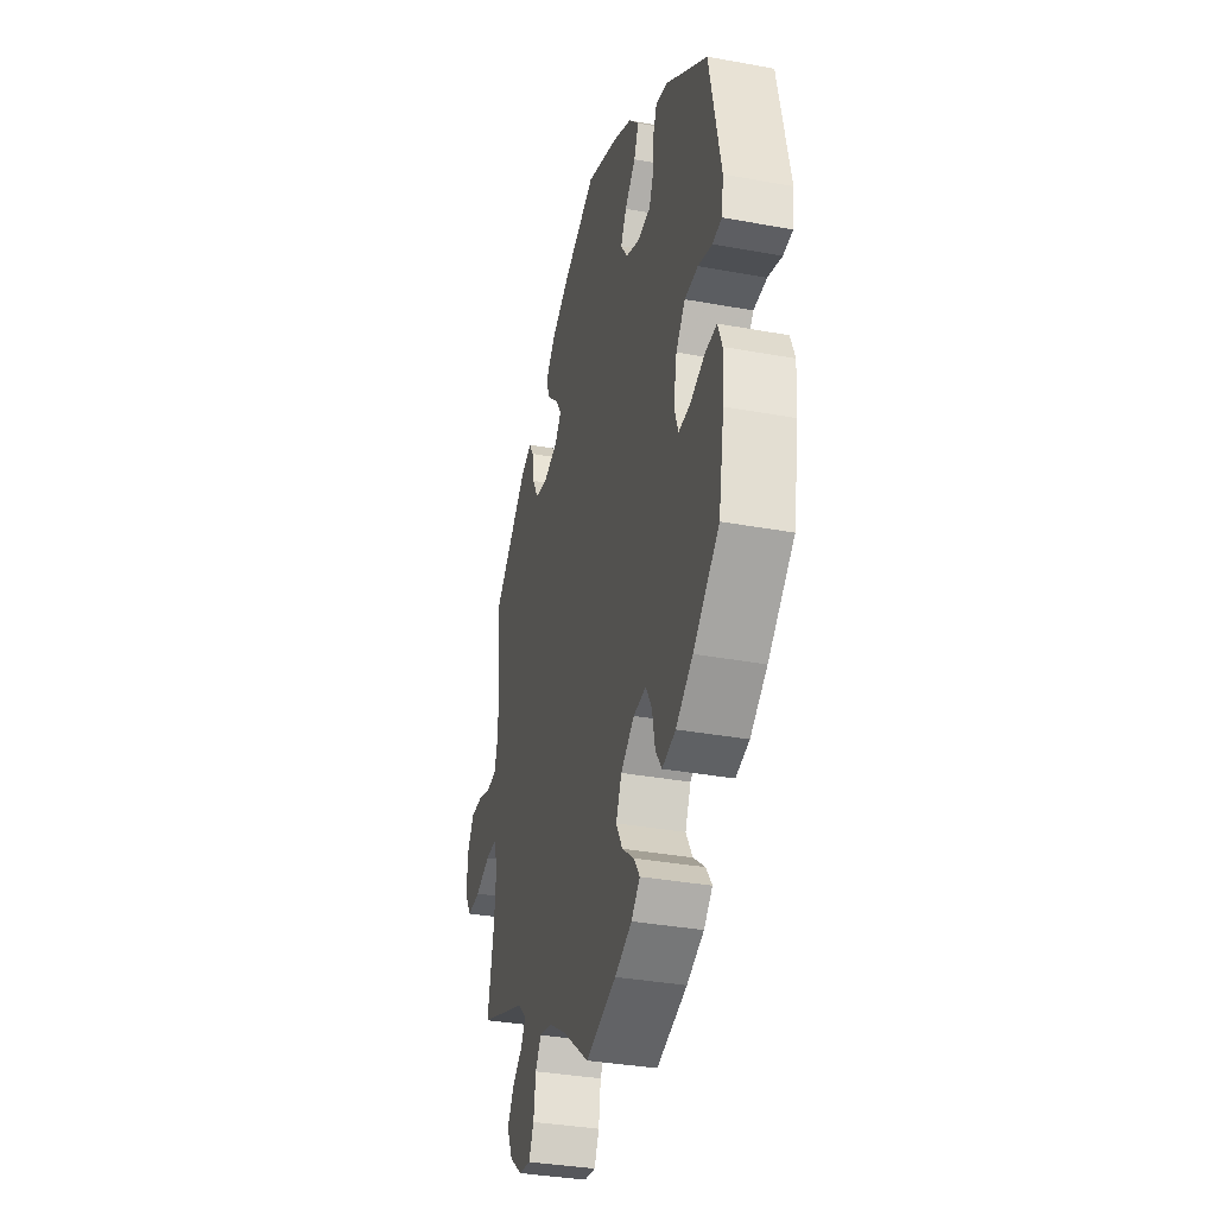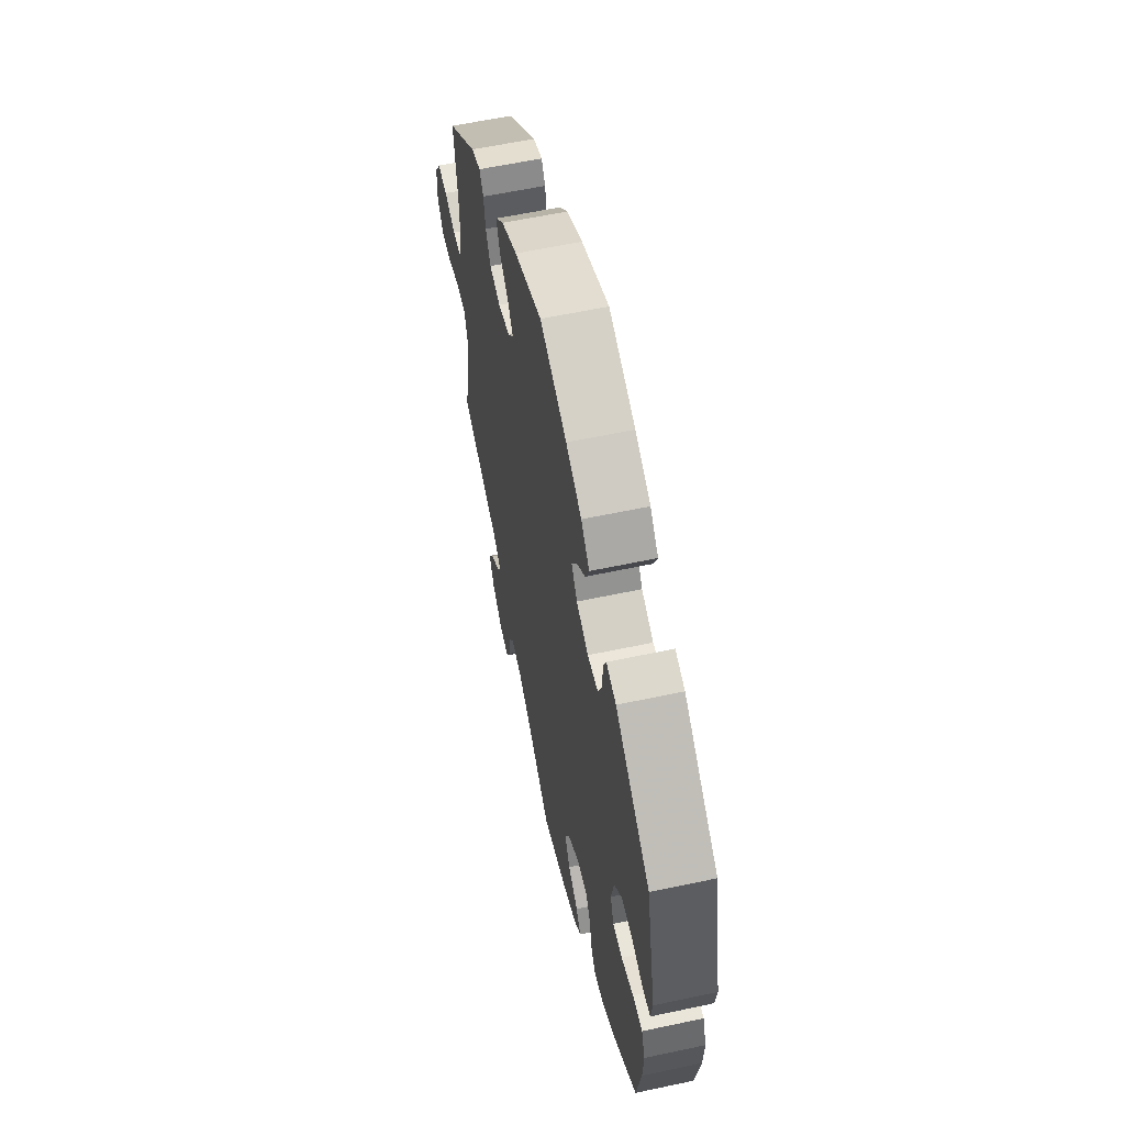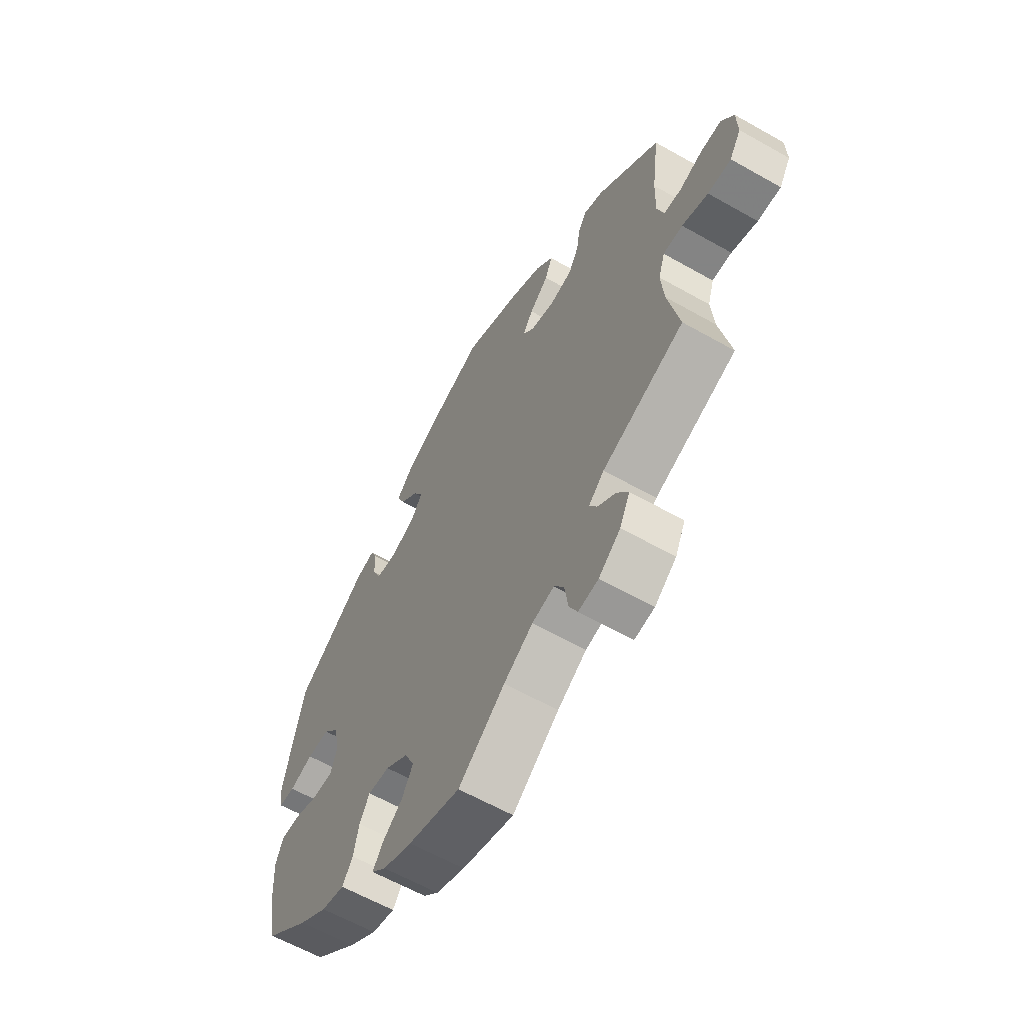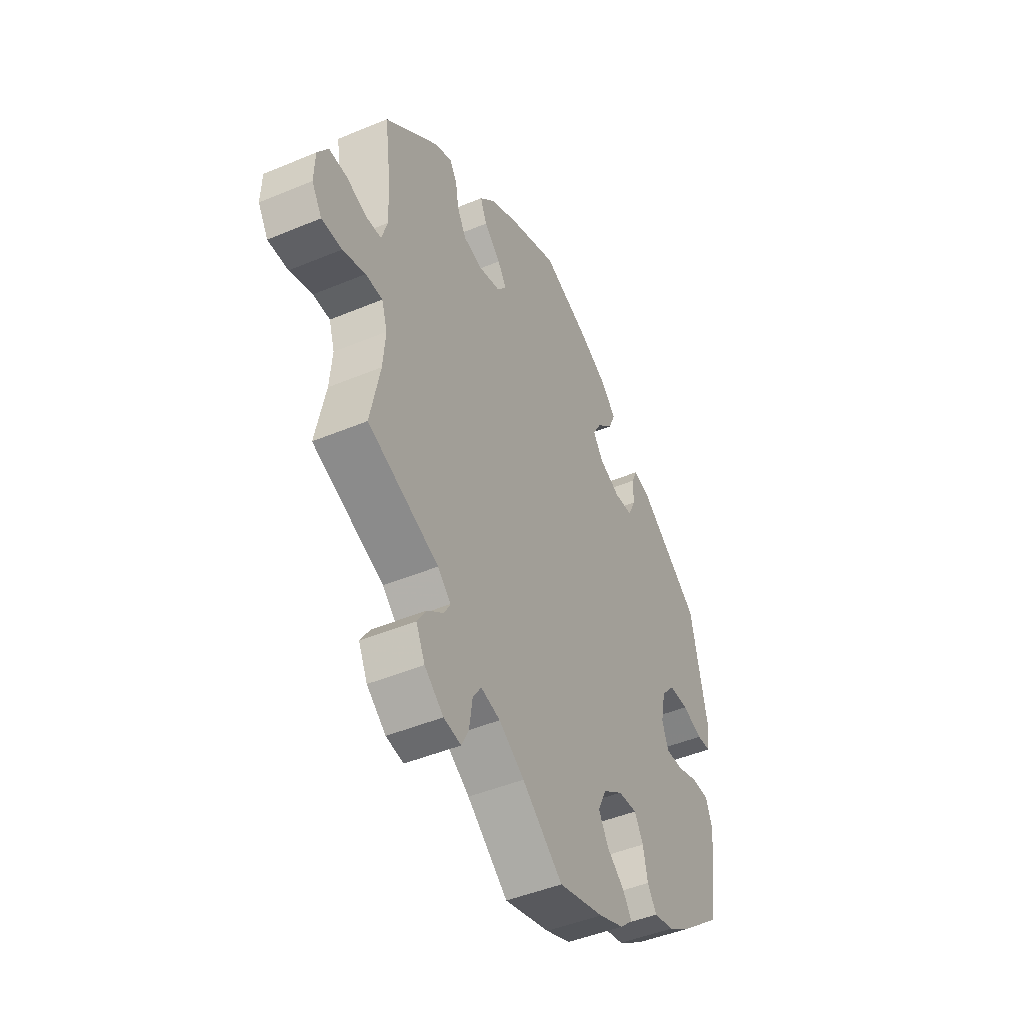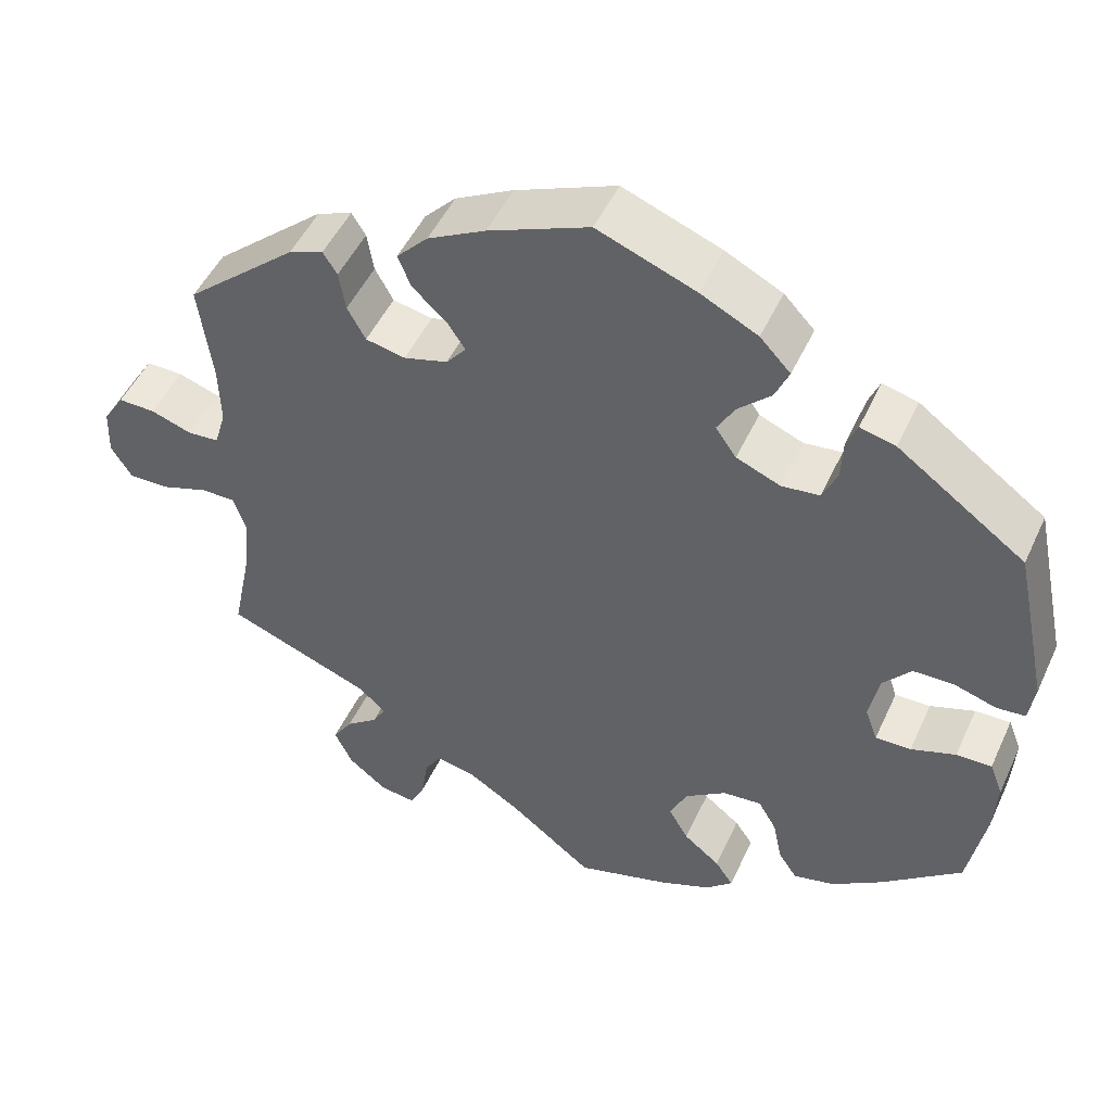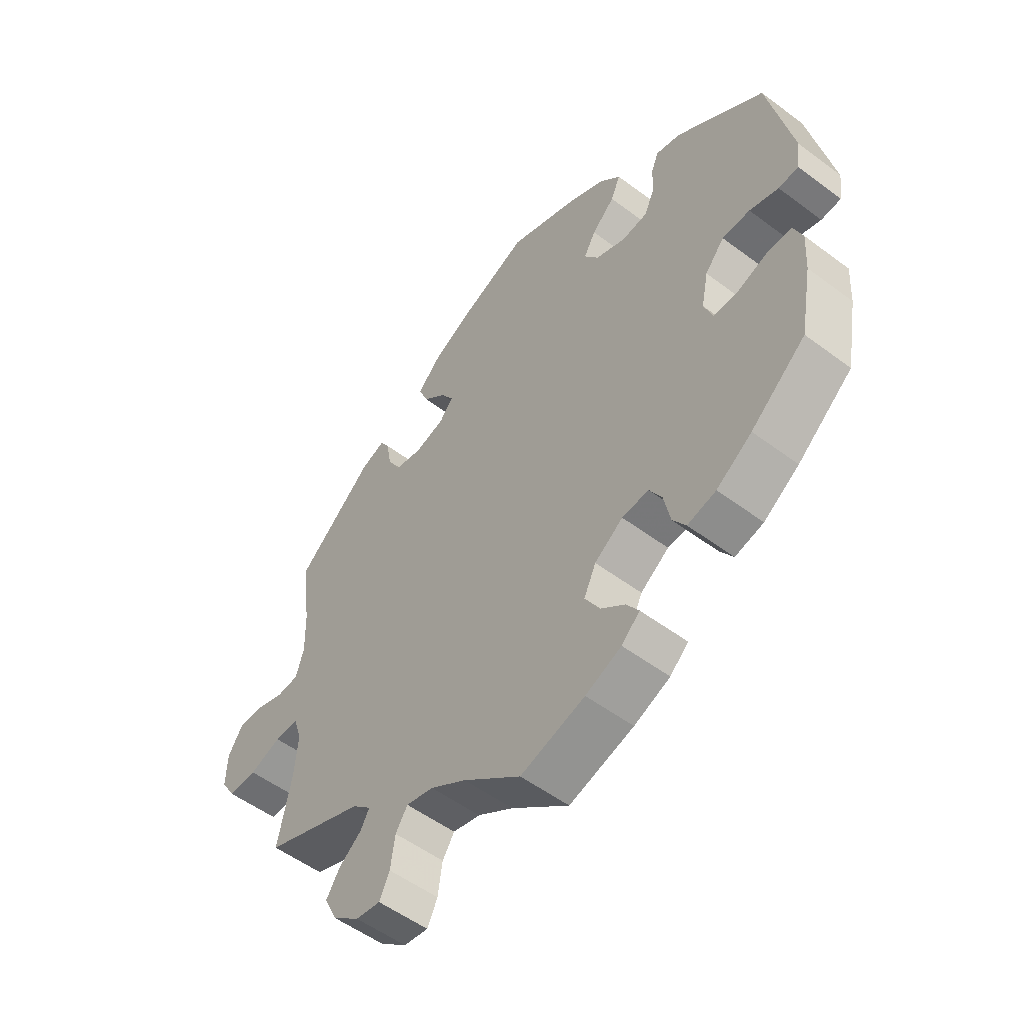
<metadata>
{"format":"obj","ext":"obj","renderer":"f3d","projection":"perspective","resolution":1024,"background":"white","views":[{"elev":-34.8,"azim":76.2,"up":"+Z"},{"elev":59.2,"azim":77.6,"up":"+Z"},{"elev":-61.3,"azim":-120.0,"up":"+Z"},{"elev":-46.3,"azim":-64.5,"up":"+Z"},{"elev":49.1,"azim":24.1,"up":"+Z"},{"elev":-53.4,"azim":51.3,"up":"+Z"}]}
</metadata>
<code>
v -0.101 0.07 -0.499
v -0.164 0.07 -0.459
v -0.212 0.07 -0.448
v -0.233 0.07 -0.48
v -0.241 0.07 -0.534
v -0.259 0.07 -0.571
v -0.302 0.07 -0.565
v -0.349 0.07 -0.528
v -0.371 0.07 -0.482
v -0.347 0.07 -0.445
v -0.308 0.07 -0.415
v -0.292 0.07 -0.387
v -0.325 0.07 -0.357
v -0.501 0.07 -0.289
v -0.477 0.07 -0.172
v -0.471 0.07 -0.102
v -0.485 0.07 -0.058
v -0.527 0.07 -0.058
v -0.583 0.07 -0.077
v -0.633 0.07 -0.078
v -0.658 0.07 -0.038
v -0.656 0.07 0.02
v -0.63 0.07 0.061
v -0.585 0.07 0.06
v -0.535 0.07 0.043
v -0.497 0.07 0.046
v -0.483 0.07 0.093
v -0.485 0.07 0.167
v -0.501 0.07 0.289
v -0.366 0.07 0.406
v -0.324 0.07 0.422
v -0.307 0.07 0.395
v -0.299 0.07 0.347
v -0.277 0.07 0.307
v -0.229 0.07 0.297
v -0.176 0.07 0.312
v -0.152 0.07 0.341
v -0.174 0.07 0.375
v -0.215 0.07 0.412
v -0.231 0.07 0.451
v -0.193 0.07 0.491
v -0.123 0.07 0.528
v -0.001 0.07 0.578
v 0.118 0.07 0.532
v 0.187 0.07 0.497
v 0.224 0.07 0.458
v 0.207 0.07 0.419
v 0.167 0.07 0.381
v 0.146 0.07 0.344
v 0.171 0.07 0.308
v 0.224 0.07 0.286
v 0.27 0.07 0.291
v 0.288 0.07 0.331
v 0.29 0.07 0.381
v 0.303 0.07 0.412
v 0.346 0.07 0.401
v 0.5 0.07 0.289
v 0.542 0.07 0.091
v 0.535 0.07 0.042
v 0.5 0.07 0.039
v 0.449 0.07 0.055
v 0.4 0.07 0.054
v 0.366 0.07 0.014
v 0.354 0.07 -0.046
v 0.369 0.07 -0.088
v 0.412 0.07 -0.087
v 0.466 0.07 -0.068
v 0.509 0.07 -0.067
v 0.525 0.07 -0.108
v 0.521 0.07 -0.175
v 0.5 0.07 -0.289
v 0.404 0.07 -0.368
v 0.342 0.07 -0.41
v 0.292 0.07 -0.422
v 0.269 0.07 -0.388
v 0.258 0.07 -0.334
v 0.236 0.07 -0.296
v 0.189 0.07 -0.3
v 0.139 0.07 -0.335
v 0.118 0.07 -0.38
v 0.142 0.07 -0.422
v 0.186 0.07 -0.457
v 0.208 0.07 -0.489
v 0.176 0.07 -0.519
v 0.113 0.07 -0.545
v 0 0.07 -0.578
v -0.101 0 -0.499
v -0.164 0 -0.459
v -0.212 0 -0.448
v -0.233 0 -0.48
v -0.241 0 -0.534
v -0.259 0 -0.571
v -0.302 0 -0.565
v -0.349 0 -0.528
v -0.371 0 -0.482
v -0.347 0 -0.445
v -0.308 0 -0.415
v -0.292 0 -0.387
v -0.325 0 -0.357
v -0.501 0 -0.289
v -0.477 0 -0.172
v -0.471 0 -0.102
v -0.485 0 -0.058
v -0.527 0 -0.058
v -0.583 0 -0.077
v -0.633 0 -0.078
v -0.658 0 -0.038
v -0.656 0 0.02
v -0.63 0 0.061
v -0.585 0 0.06
v -0.535 0 0.043
v -0.497 0 0.046
v -0.483 0 0.093
v -0.485 0 0.167
v -0.501 0 0.289
v -0.366 0 0.406
v -0.324 0 0.422
v -0.307 0 0.395
v -0.299 0 0.347
v -0.277 0 0.307
v -0.229 0 0.297
v -0.176 0 0.312
v -0.152 0 0.341
v -0.174 0 0.375
v -0.215 0 0.412
v -0.231 0 0.451
v -0.193 0 0.491
v -0.123 0 0.528
v -0.001 0 0.578
v 0.118 0 0.532
v 0.187 0 0.497
v 0.224 0 0.458
v 0.207 0 0.419
v 0.167 0 0.381
v 0.146 0 0.344
v 0.171 0 0.308
v 0.224 0 0.286
v 0.27 0 0.291
v 0.288 0 0.331
v 0.29 0 0.381
v 0.303 0 0.412
v 0.346 0 0.401
v 0.5 0 0.289
v 0.542 0 0.091
v 0.535 0 0.042
v 0.5 0 0.039
v 0.449 0 0.055
v 0.4 0 0.054
v 0.366 0 0.014
v 0.354 0 -0.046
v 0.369 0 -0.088
v 0.412 0 -0.087
v 0.466 0 -0.068
v 0.509 0 -0.067
v 0.525 0 -0.108
v 0.521 0 -0.175
v 0.5 0 -0.289
v 0.404 0 -0.368
v 0.342 0 -0.41
v 0.292 0 -0.422
v 0.269 0 -0.388
v 0.258 0 -0.334
v 0.236 0 -0.296
v 0.189 0 -0.3
v 0.139 0 -0.335
v 0.118 0 -0.38
v 0.142 0 -0.422
v 0.186 0 -0.457
v 0.208 0 -0.489
v 0.176 0 -0.519
v 0.113 0 -0.545
v 0 0 -0.578
f 85 86 1
f 84 85 1 2
f 81 82 83 84
f 80 81 84 2
f 79 80 2 3
f 78 79 3
f 73 74 75 76
f 73 76 77
f 72 73 77
f 71 72 77
f 70 71 77
f 69 70 77 78
f 66 67 68 69
f 65 66 69 78
f 58 59 60 61
f 58 61 62
f 57 58 62
f 56 57 62 63
f 53 54 55 56
f 52 53 56 63
f 45 46 47 48
f 45 48 49
f 44 45 49
f 43 44 49
f 42 43 49
f 41 42 49 50
f 38 39 40 41
f 37 38 41 50
f 30 31 32 33
f 28 29 30 33
f 27 28 33 34
f 26 27 34 35
f 22 23 24 25
f 22 25 26
f 21 22 26
f 18 19 20 21
f 17 18 21 26
f 16 17 26 35
f 13 14 15
f 12 13 15 16
f 8 9 10 11
f 8 11 12
f 7 8 12
f 4 5 6 7
f 3 4 7 12
f 64 65 78 3
f 51 52 63 64
f 36 37 50 51
f 35 36 51 64
f 16 35 64
f 3 12 16 64
f 87 172 171
f 88 87 171 170
f 170 169 168 167
f 88 170 167 166
f 89 88 166 165
f 89 165 164
f 162 161 160 159
f 163 162 159
f 163 159 158
f 163 158 157
f 163 157 156
f 164 163 156 155
f 155 154 153 152
f 164 155 152 151
f 147 146 145 144
f 148 147 144
f 148 144 143
f 149 148 143 142
f 142 141 140 139
f 149 142 139 138
f 134 133 132 131
f 135 134 131
f 135 131 130
f 135 130 129
f 135 129 128
f 136 135 128 127
f 127 126 125 124
f 136 127 124 123
f 119 118 117 116
f 119 116 115 114
f 120 119 114 113
f 121 120 113 112
f 111 110 109 108
f 112 111 108
f 112 108 107
f 107 106 105 104
f 112 107 104 103
f 121 112 103 102
f 101 100 99
f 102 101 99 98
f 97 96 95 94
f 98 97 94
f 98 94 93
f 93 92 91 90
f 98 93 90 89
f 89 164 151 150
f 150 149 138 137
f 137 136 123 122
f 150 137 122 121
f 150 121 102
f 150 102 98 89
f 1 87 88 2
f 2 88 89 3
f 3 89 90 4
f 4 90 91 5
f 5 91 92 6
f 6 92 93 7
f 7 93 94 8
f 8 94 95 9
f 9 95 96 10
f 10 96 97 11
f 11 97 98 12
f 12 98 99 13
f 13 99 100 14
f 14 100 101 15
f 15 101 102 16
f 16 102 103 17
f 17 103 104 18
f 18 104 105 19
f 19 105 106 20
f 20 106 107 21
f 21 107 108 22
f 22 108 109 23
f 23 109 110 24
f 24 110 111 25
f 25 111 112 26
f 26 112 113 27
f 27 113 114 28
f 28 114 115 29
f 29 115 116 30
f 30 116 117 31
f 31 117 118 32
f 32 118 119 33
f 33 119 120 34
f 34 120 121 35
f 35 121 122 36
f 36 122 123 37
f 37 123 124 38
f 38 124 125 39
f 39 125 126 40
f 40 126 127 41
f 41 127 128 42
f 42 128 129 43
f 43 129 130 44
f 44 130 131 45
f 45 131 132 46
f 46 132 133 47
f 47 133 134 48
f 48 134 135 49
f 49 135 136 50
f 50 136 137 51
f 51 137 138 52
f 52 138 139 53
f 53 139 140 54
f 54 140 141 55
f 55 141 142 56
f 56 142 143 57
f 57 143 144 58
f 58 144 145 59
f 59 145 146 60
f 60 146 147 61
f 61 147 148 62
f 62 148 149 63
f 63 149 150 64
f 64 150 151 65
f 65 151 152 66
f 66 152 153 67
f 67 153 154 68
f 68 154 155 69
f 69 155 156 70
f 70 156 157 71
f 71 157 158 72
f 72 158 159 73
f 73 159 160 74
f 74 160 161 75
f 75 161 162 76
f 76 162 163 77
f 77 163 164 78
f 78 164 165 79
f 79 165 166 80
f 80 166 167 81
f 81 167 168 82
f 82 168 169 83
f 83 169 170 84
f 84 170 171 85
f 85 171 172 86
f 86 172 87 1

</code>
